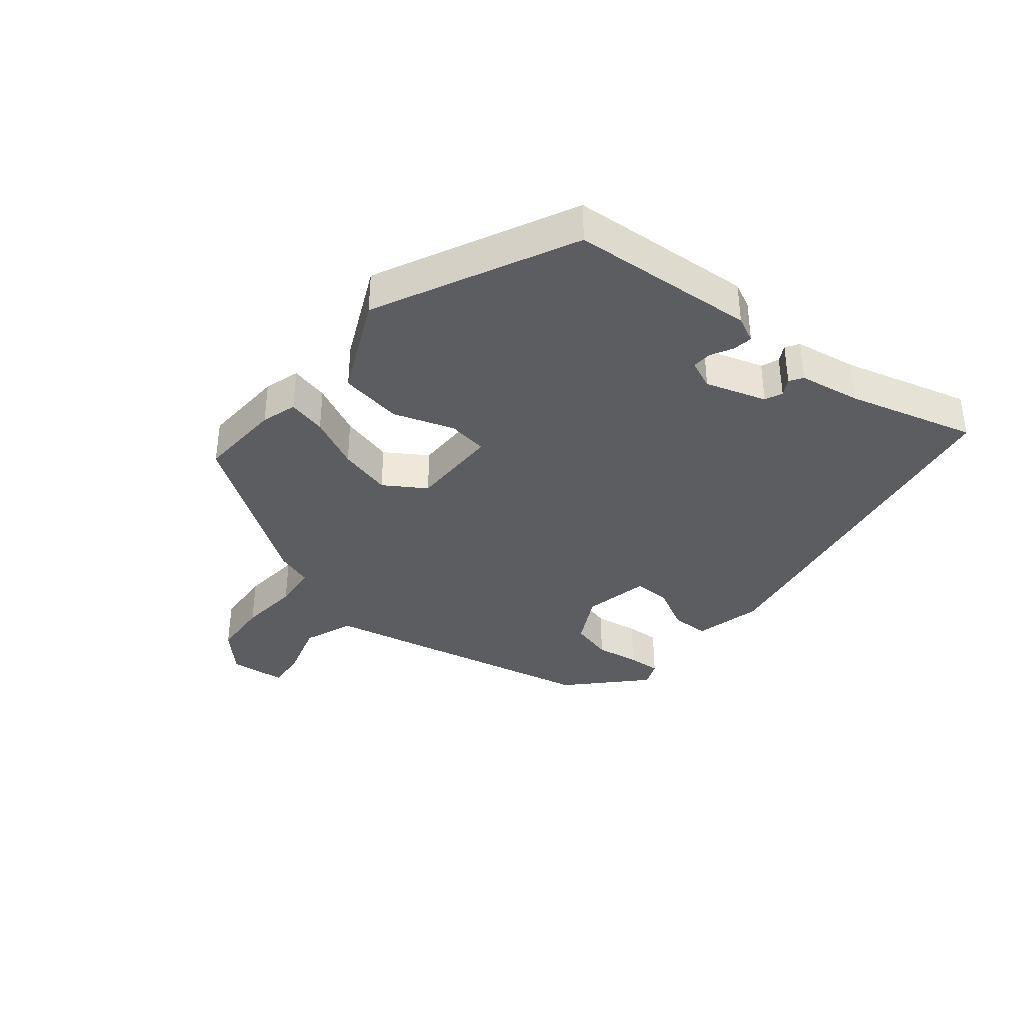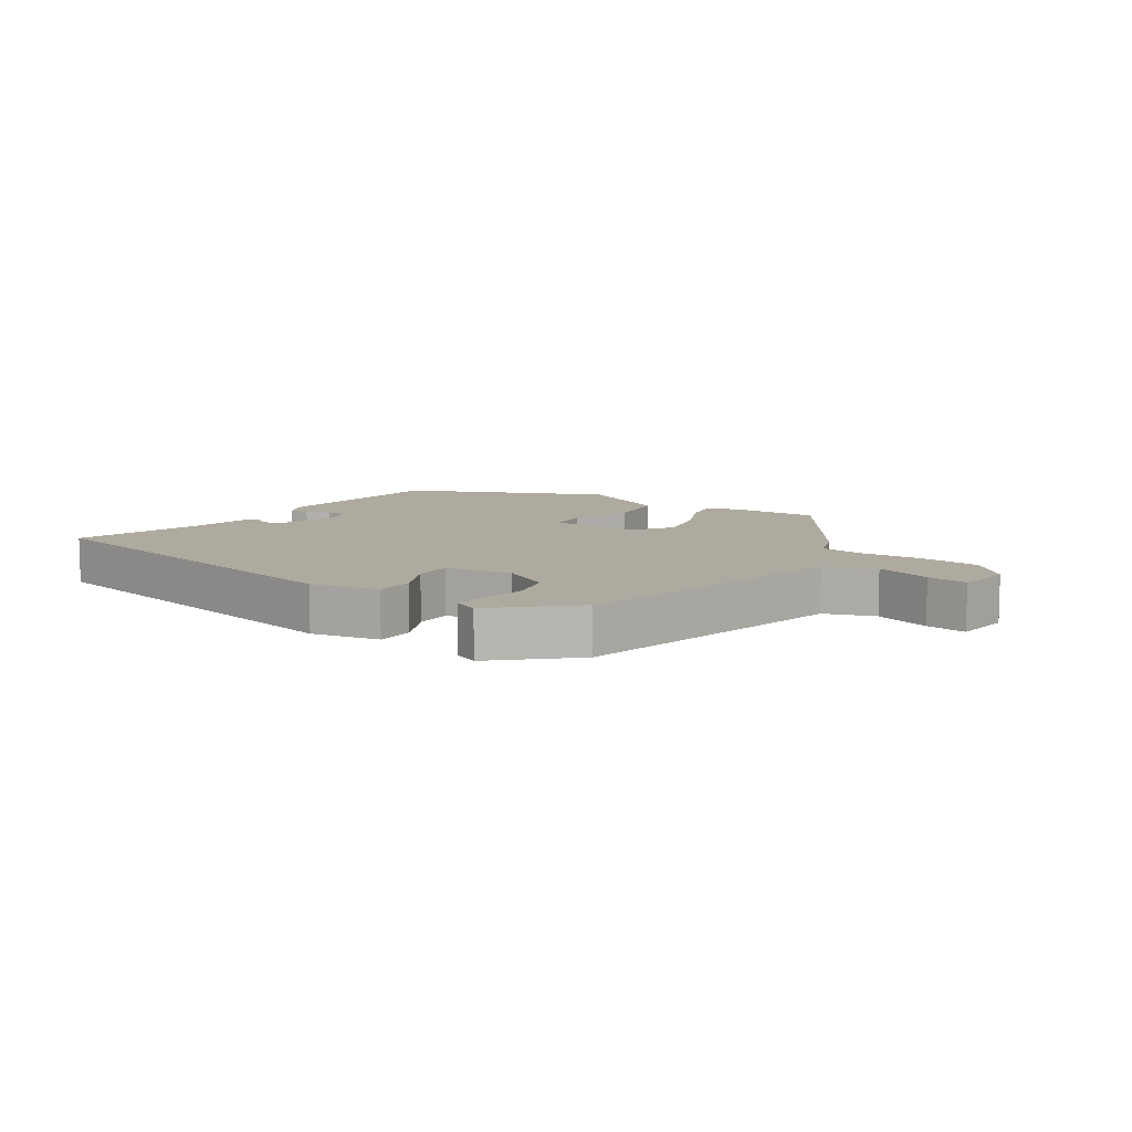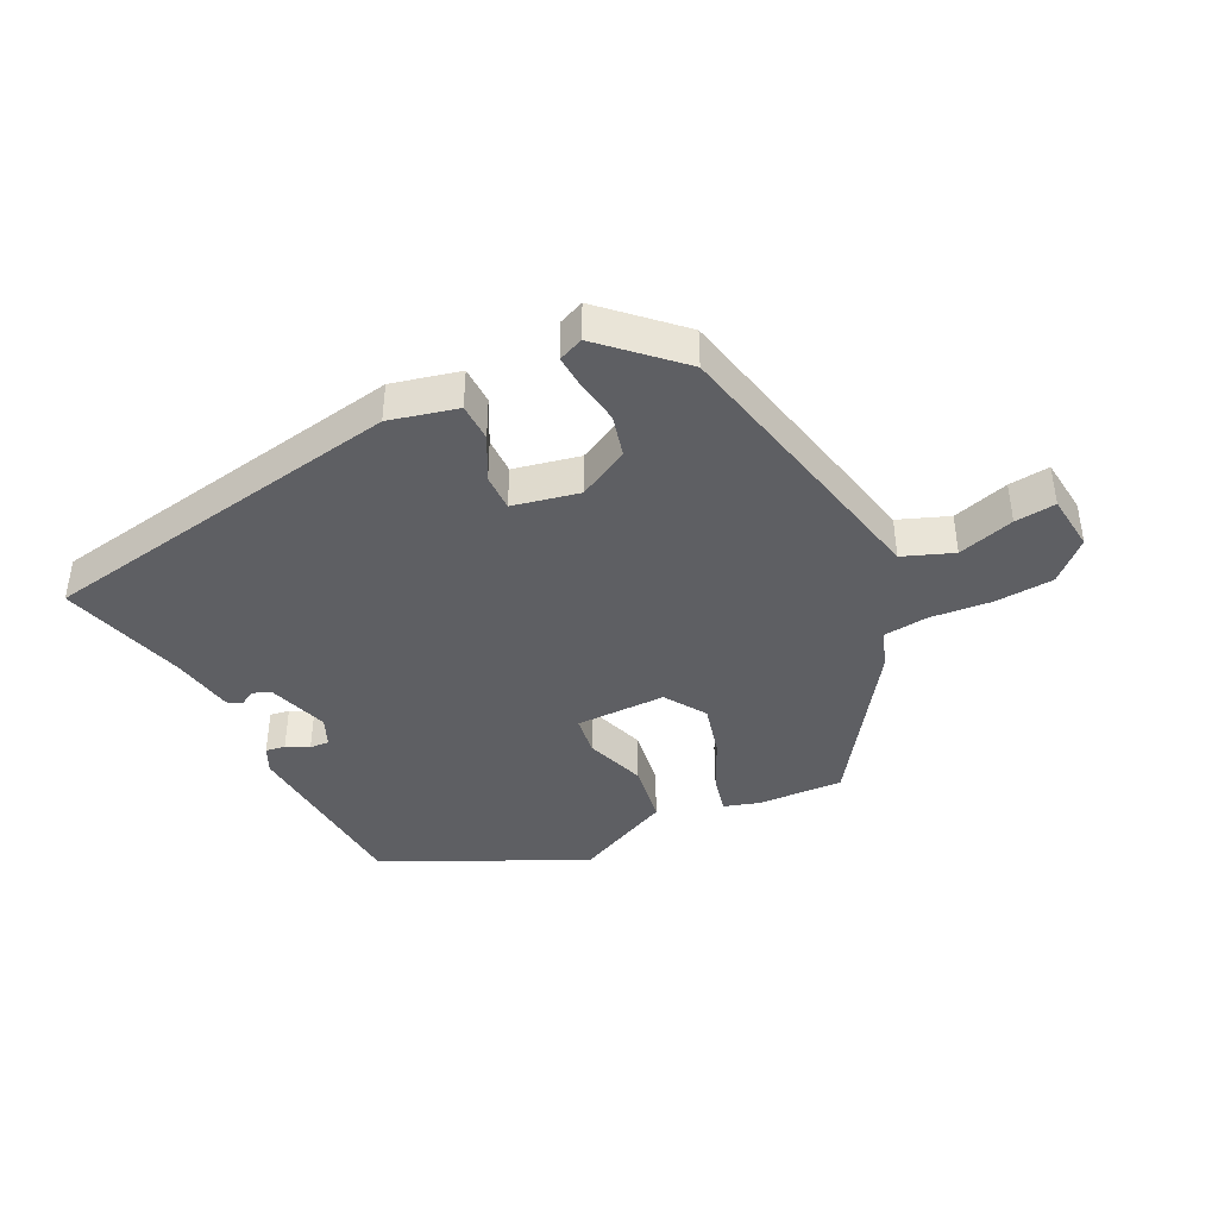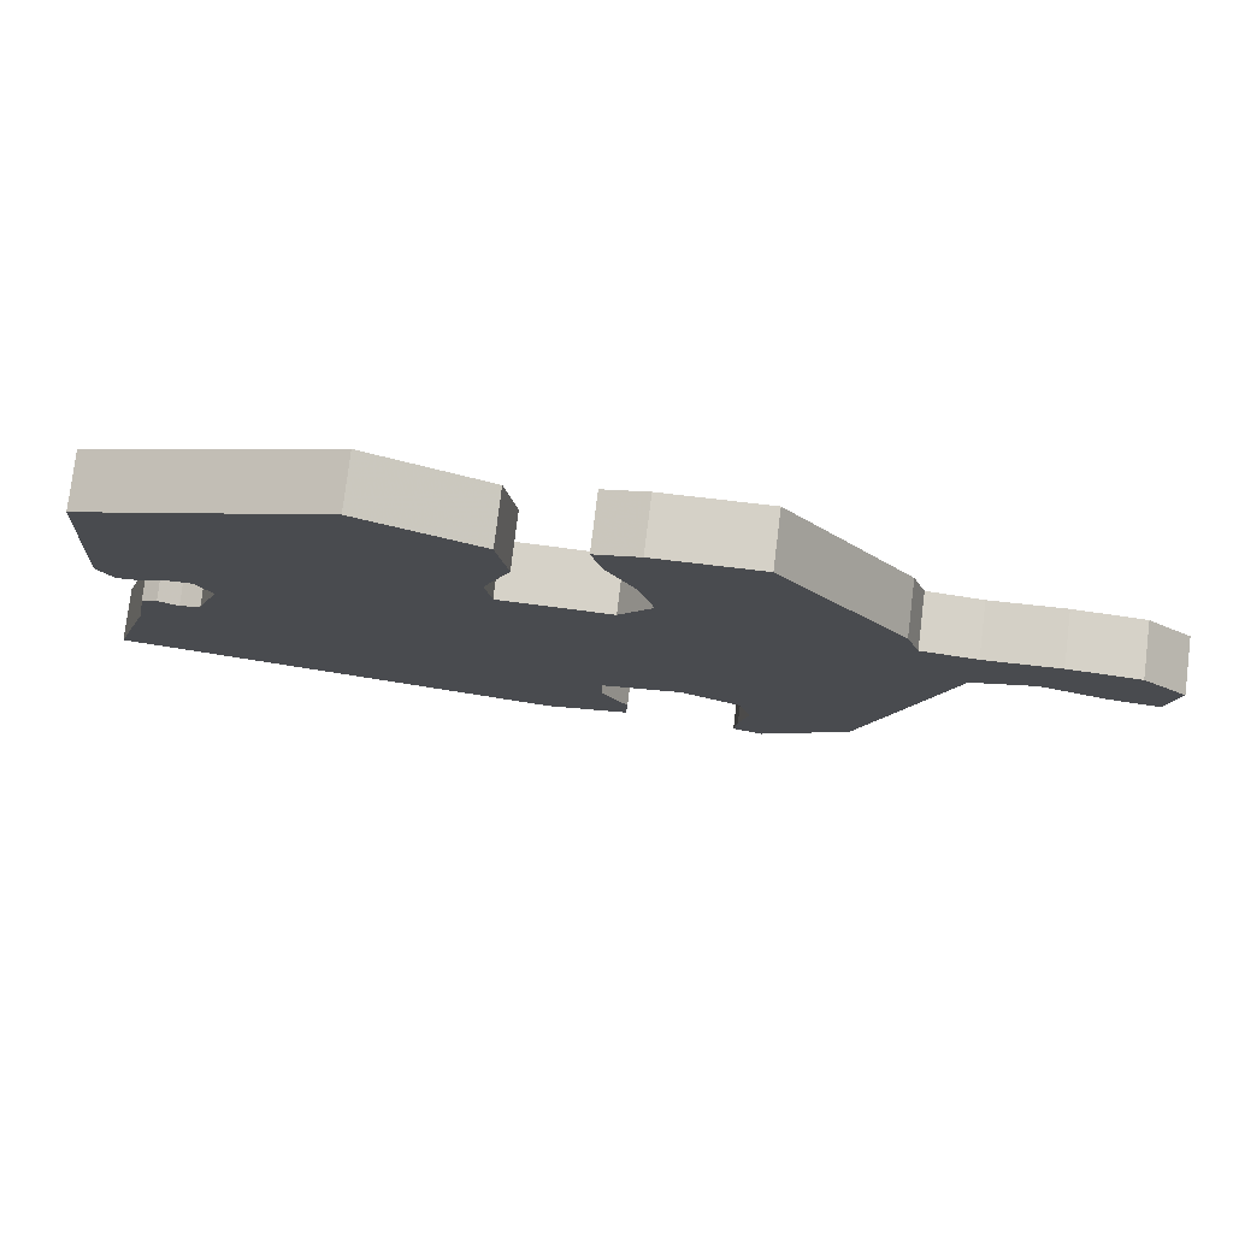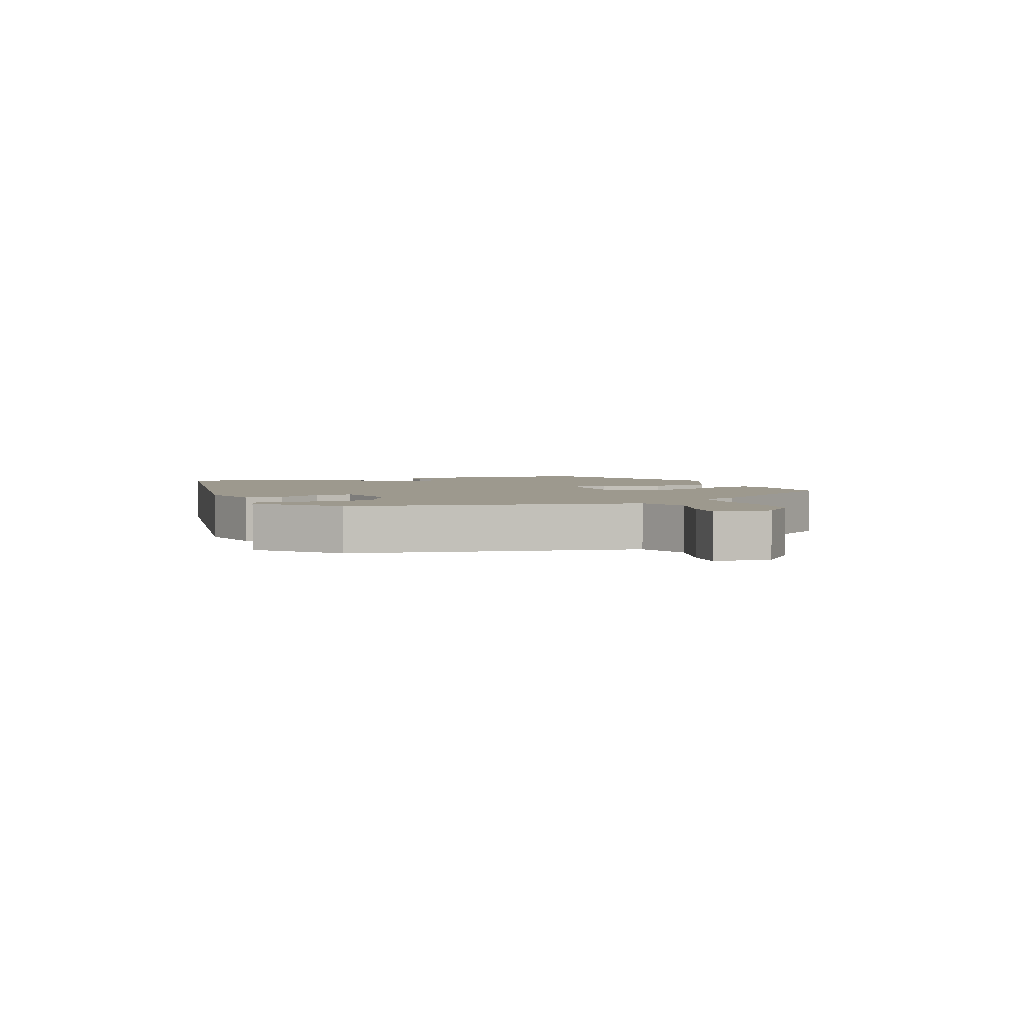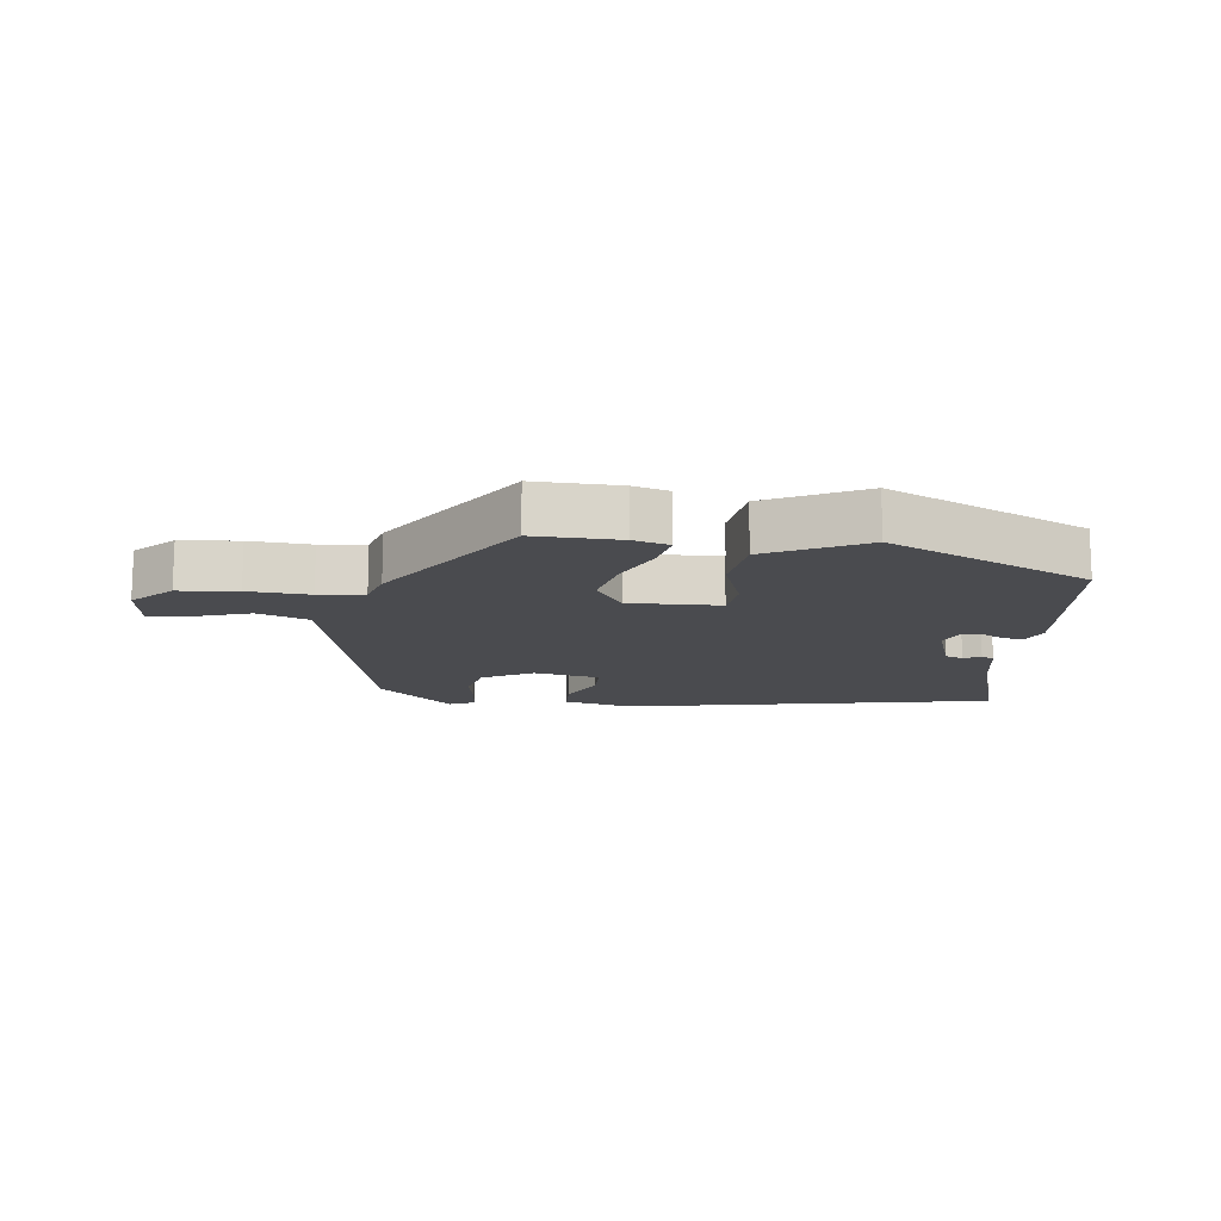
<metadata>
{"format":"obj","ext":"obj","renderer":"f3d","projection":"perspective","resolution":1024,"background":"white","views":[{"elev":-36.8,"azim":49.7,"up":"+Y"},{"elev":9.5,"azim":-145.6,"up":"+Y"},{"elev":-41.0,"azim":-154.6,"up":"+Y"},{"elev":78.3,"azim":-172.9,"up":"+Z"},{"elev":3.3,"azim":-113.0,"up":"+Y"},{"elev":-14.3,"azim":-6.6,"up":"+Y"}]}
</metadata>
<code>
v 0.442 0.07 0.36
v 0.468 0.07 0.069
v 0.449 0.07 0.028
v 0.418 0.07 0.032
v 0.383 0.07 0.05
v 0.352 0.07 0.051
v 0.333 0.07 0.005
v 0.365 0.07 -0.09
v 0.393 0.07 -0.101
v 0.419 0.07 -0.086
v 0.44 0.07 -0.099
v 0.458 0.07 -0.196
v 0.517 0.07 -0.396
v -0.061 0.07 -0.507
v -0.168 0.07 -0.483
v -0.17 0.07 -0.423
v -0.135 0.07 -0.353
v -0.135 0.07 -0.295
v -0.239 0.07 -0.275
v -0.318 0.07 -0.318
v -0.334 0.07 -0.385
v -0.322 0.07 -0.454
v -0.318 0.07 -0.506
v -0.357 0.07 -0.523
v -0.472 0.07 -0.417
v -0.538 0.07 -0.137
v -0.576 0.07 0.026
v -0.655 0.07 0.055
v -0.743 0.07 0.027
v -0.807 0.07 0.019
v -0.818 0.07 0.108
v -0.759 0.07 0.166
v -0.667 0.07 0.174
v -0.571 0.07 0.167
v -0.5 0.07 0.176
v -0.482 0.07 0.234
v -0.317 0.07 0.482
v -0.183 0.07 0.478
v -0.127 0.07 0.462
v -0.14 0.07 0.401
v -0.178 0.07 0.318
v -0.198 0.07 0.234
v -0.155 0.07 0.17
v -0.013 0.07 0.173
v -0.005 0.07 0.236
v -0.039 0.07 0.331
v -0.025 0.07 0.43
v 0.128 0.07 0.505
v 0.442 0 0.36
v 0.468 0 0.069
v 0.449 0 0.028
v 0.418 0 0.032
v 0.383 0 0.05
v 0.352 0 0.051
v 0.333 0 0.005
v 0.365 0 -0.09
v 0.393 0 -0.101
v 0.419 0 -0.086
v 0.44 0 -0.099
v 0.458 0 -0.196
v 0.517 0 -0.396
v -0.061 0 -0.507
v -0.168 0 -0.483
v -0.17 0 -0.423
v -0.135 0 -0.353
v -0.135 0 -0.295
v -0.239 0 -0.275
v -0.318 0 -0.318
v -0.334 0 -0.385
v -0.322 0 -0.454
v -0.318 0 -0.506
v -0.357 0 -0.523
v -0.472 0 -0.417
v -0.538 0 -0.137
v -0.576 0 0.026
v -0.655 0 0.055
v -0.743 0 0.027
v -0.807 0 0.019
v -0.818 0 0.108
v -0.759 0 0.166
v -0.667 0 0.174
v -0.571 0 0.167
v -0.5 0 0.176
v -0.482 0 0.234
v -0.317 0 0.482
v -0.183 0 0.478
v -0.127 0 0.462
v -0.14 0 0.401
v -0.178 0 0.318
v -0.198 0 0.234
v -0.155 0 0.17
v -0.013 0 0.173
v -0.005 0 0.236
v -0.039 0 0.331
v -0.025 0 0.43
v 0.128 0 0.505
f 1 2 3
f 48 1 3
f 47 48 3
f 46 47 3
f 45 46 3
f 39 40 41
f 38 39 41
f 37 38 41
f 36 37 41
f 35 36 41
f 35 41 42
f 32 33 34
f 31 32 34
f 30 31 34
f 29 30 34
f 28 29 34
f 27 28 34 35
f 26 27 35
f 25 26 35
f 24 25 35
f 23 24 35
f 22 23 35
f 21 22 35
f 20 21 35 42
f 15 16 17
f 14 15 17
f 13 14 17
f 12 13 17
f 12 17 18
f 9 10 11 12
f 12 18 19
f 9 12 19
f 8 9 19
f 3 4 5
f 45 3 5
f 44 45 5 6
f 19 20 42 43
f 19 43 44
f 8 19 44
f 7 8 44
f 6 7 44
f 51 50 49
f 51 49 96
f 51 96 95
f 51 95 94
f 51 94 93
f 89 88 87
f 89 87 86
f 89 86 85
f 89 85 84
f 89 84 83
f 90 89 83
f 82 81 80
f 82 80 79
f 82 79 78
f 82 78 77
f 82 77 76
f 83 82 76 75
f 83 75 74
f 83 74 73
f 83 73 72
f 83 72 71
f 83 71 70
f 83 70 69
f 90 83 69 68
f 65 64 63
f 65 63 62
f 65 62 61
f 65 61 60
f 66 65 60
f 60 59 58 57
f 67 66 60
f 67 60 57
f 67 57 56
f 53 52 51
f 53 51 93
f 54 53 93 92
f 91 90 68 67
f 92 91 67
f 92 67 56
f 92 56 55
f 92 55 54
f 1 49 50 2
f 2 50 51 3
f 3 51 52 4
f 4 52 53 5
f 5 53 54 6
f 6 54 55 7
f 7 55 56 8
f 8 56 57 9
f 9 57 58 10
f 10 58 59 11
f 11 59 60 12
f 12 60 61 13
f 13 61 62 14
f 14 62 63 15
f 15 63 64 16
f 16 64 65 17
f 17 65 66 18
f 18 66 67 19
f 19 67 68 20
f 20 68 69 21
f 21 69 70 22
f 22 70 71 23
f 23 71 72 24
f 24 72 73 25
f 25 73 74 26
f 26 74 75 27
f 27 75 76 28
f 28 76 77 29
f 29 77 78 30
f 30 78 79 31
f 31 79 80 32
f 32 80 81 33
f 33 81 82 34
f 34 82 83 35
f 35 83 84 36
f 36 84 85 37
f 37 85 86 38
f 38 86 87 39
f 39 87 88 40
f 40 88 89 41
f 41 89 90 42
f 42 90 91 43
f 43 91 92 44
f 44 92 93 45
f 45 93 94 46
f 46 94 95 47
f 47 95 96 48
f 48 96 49 1

</code>
